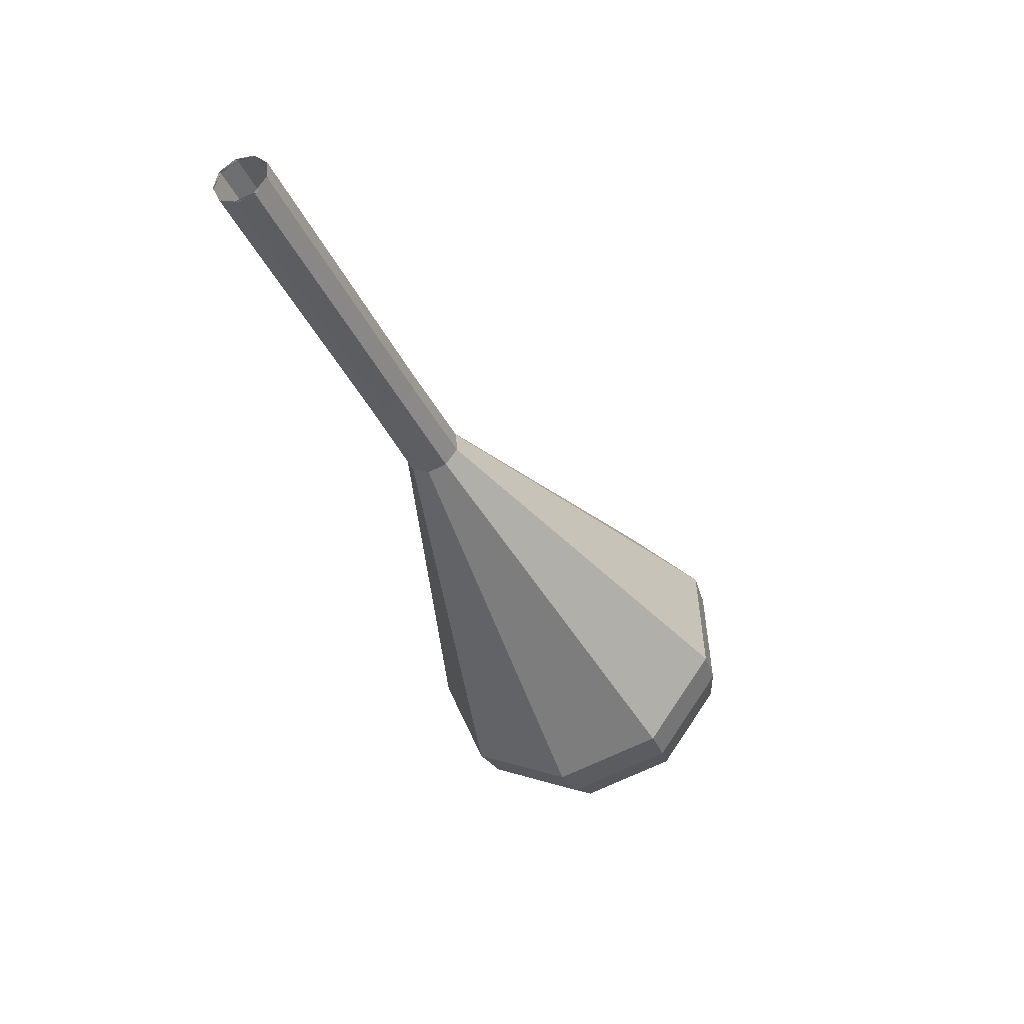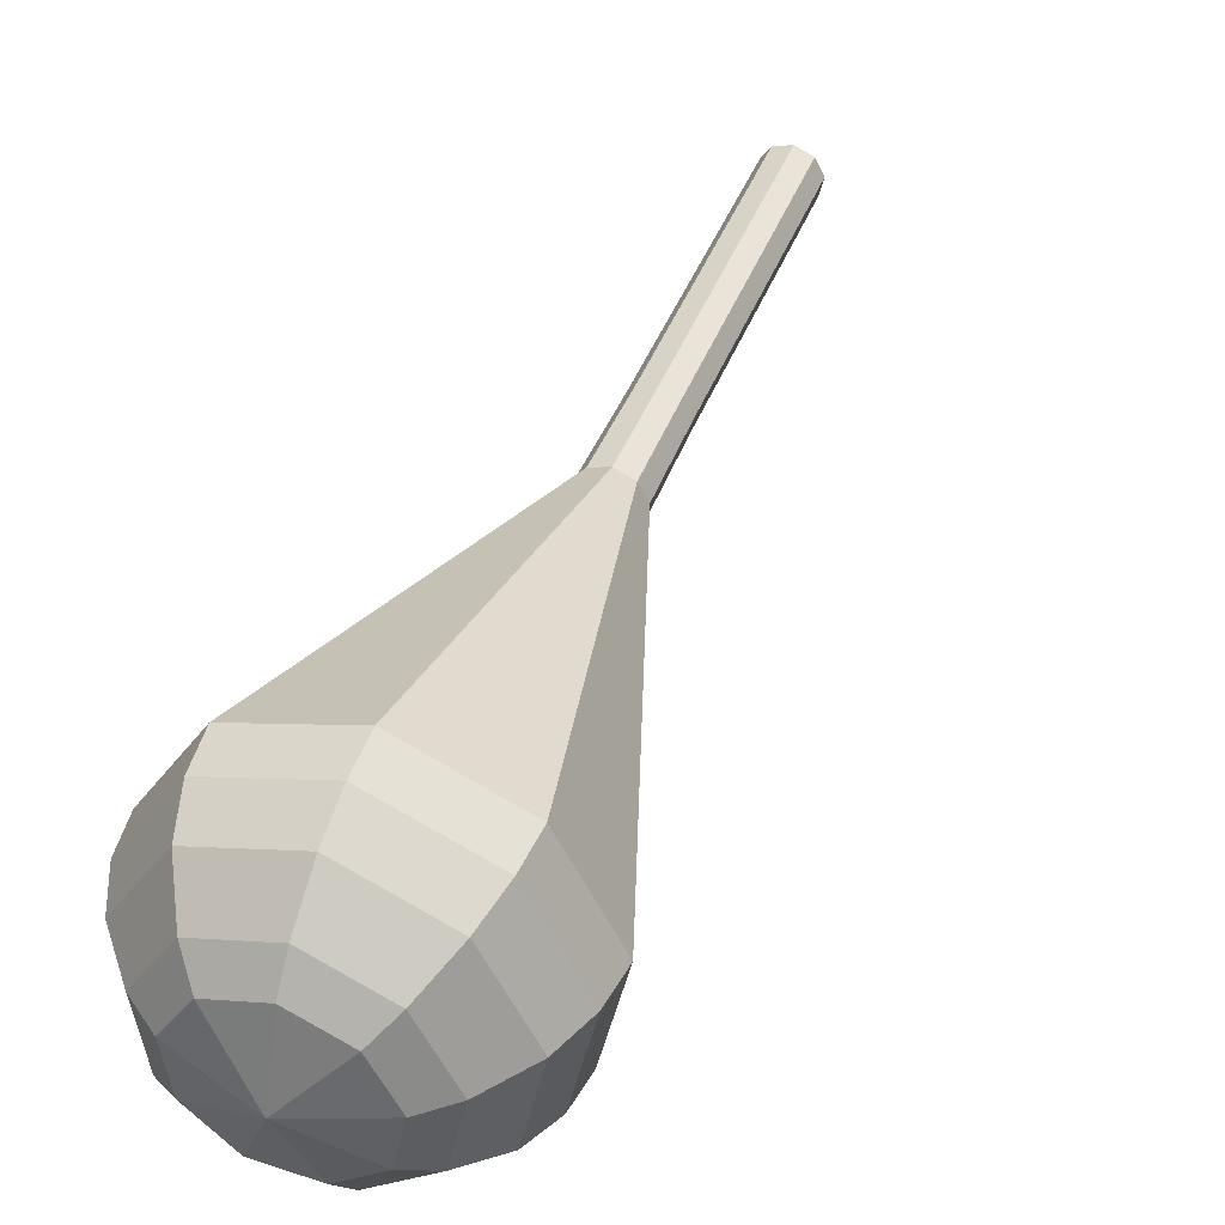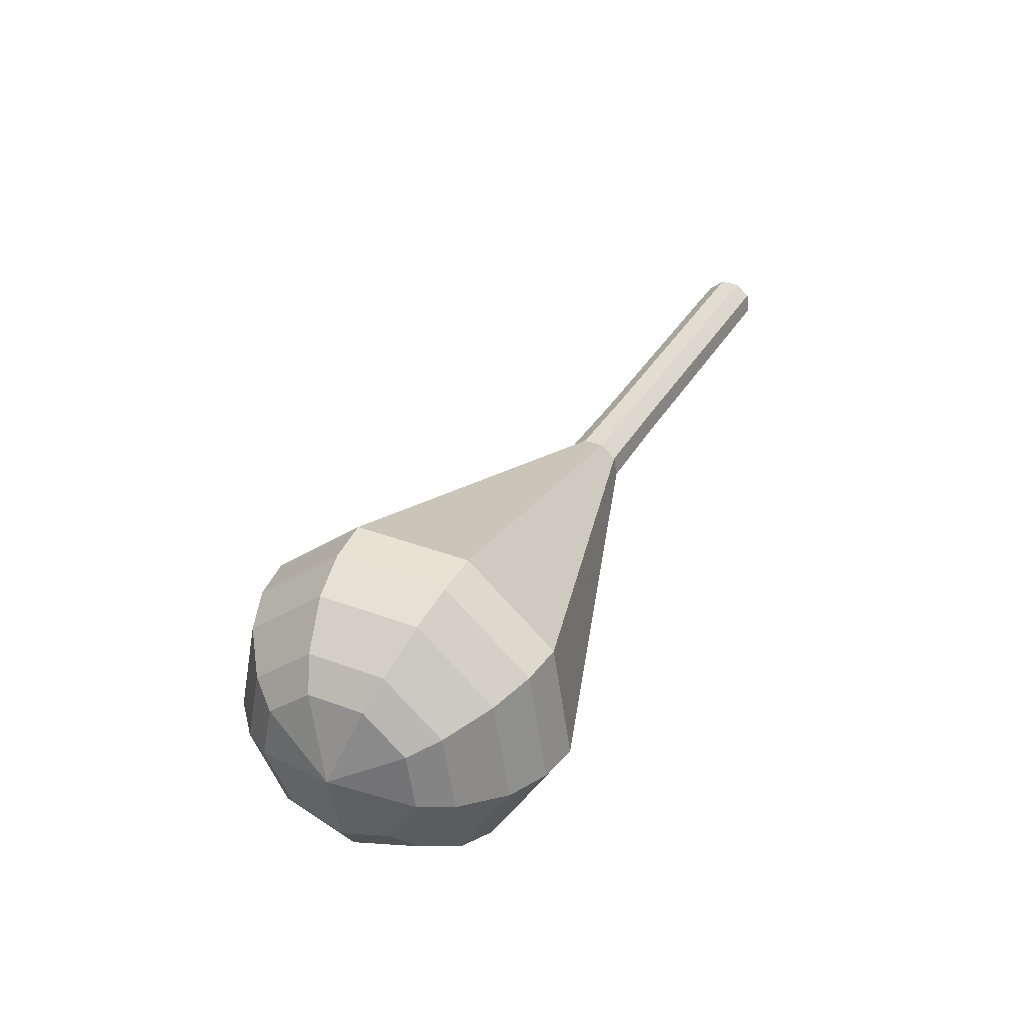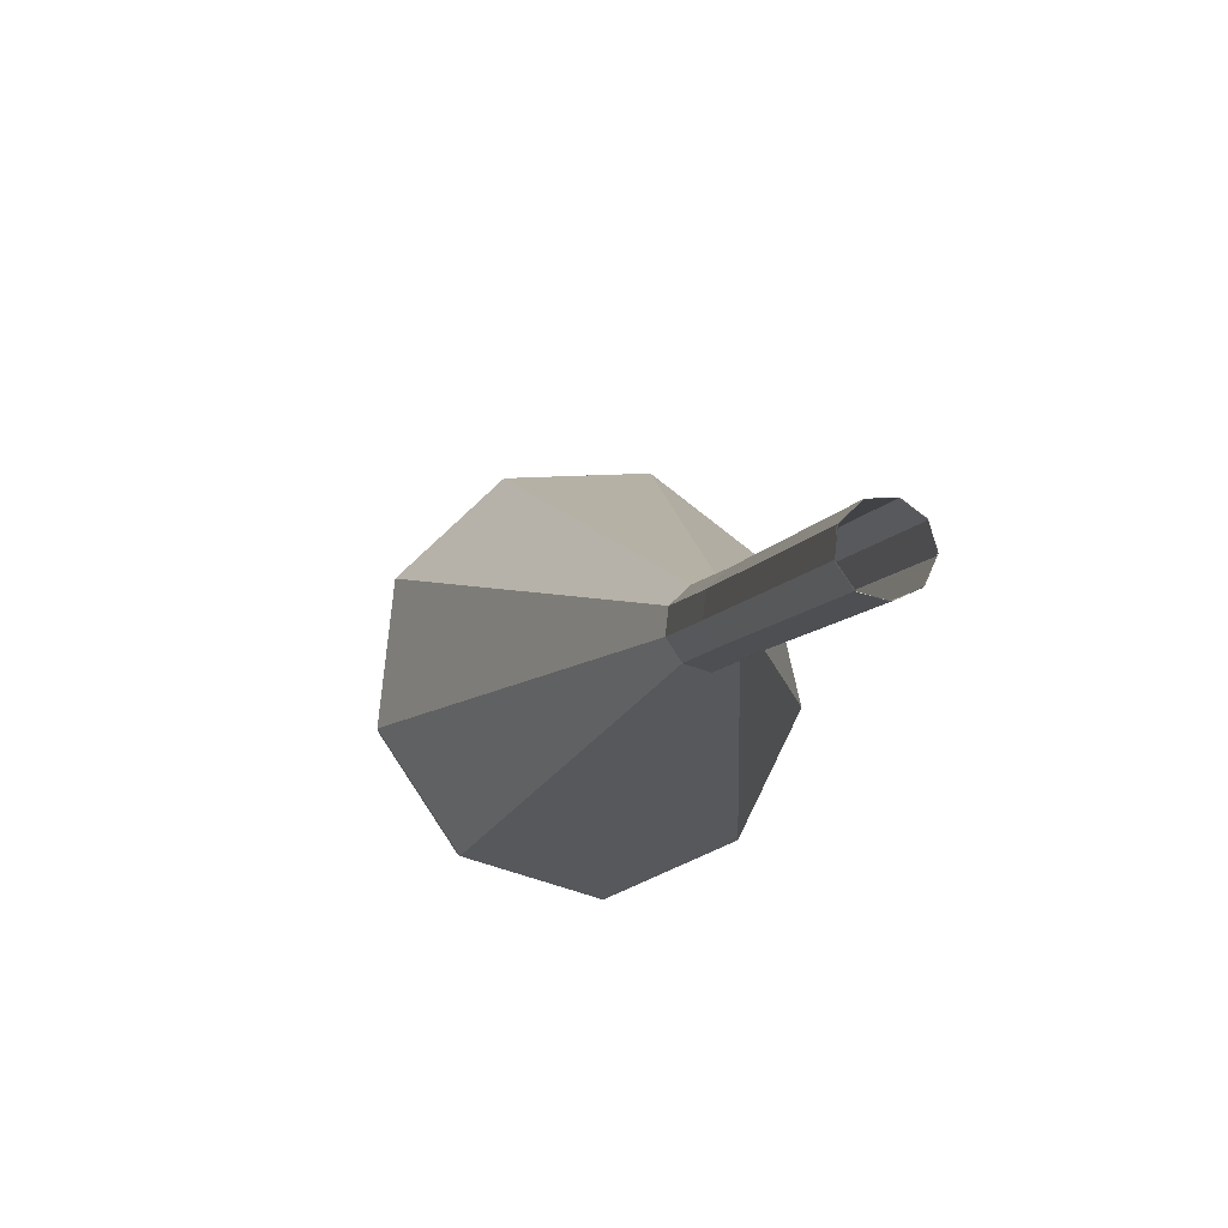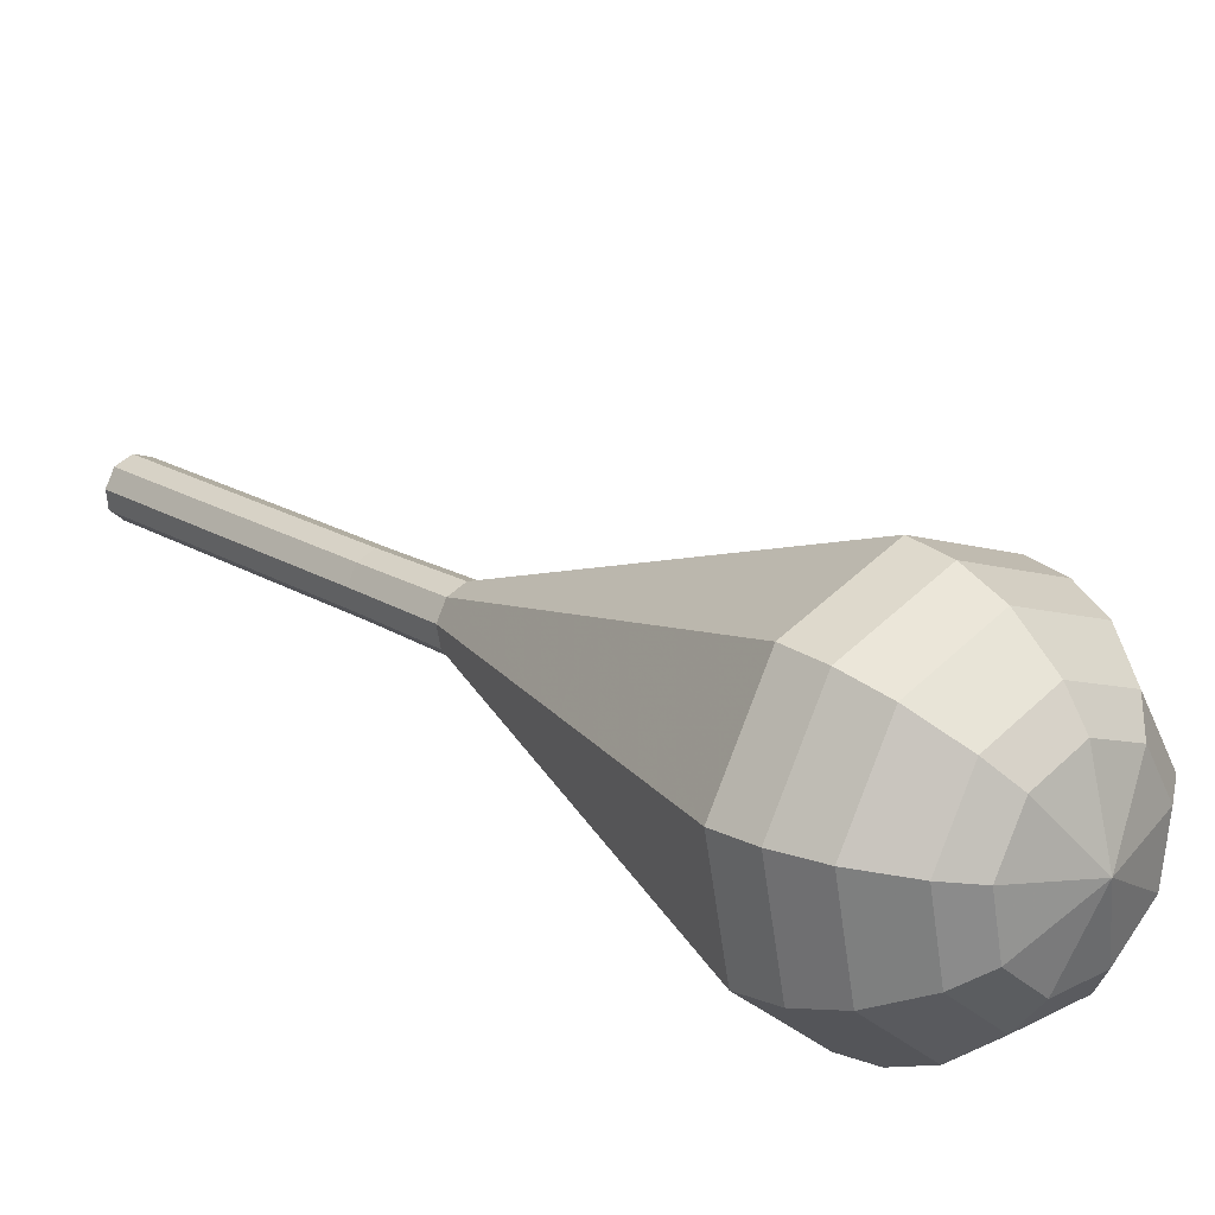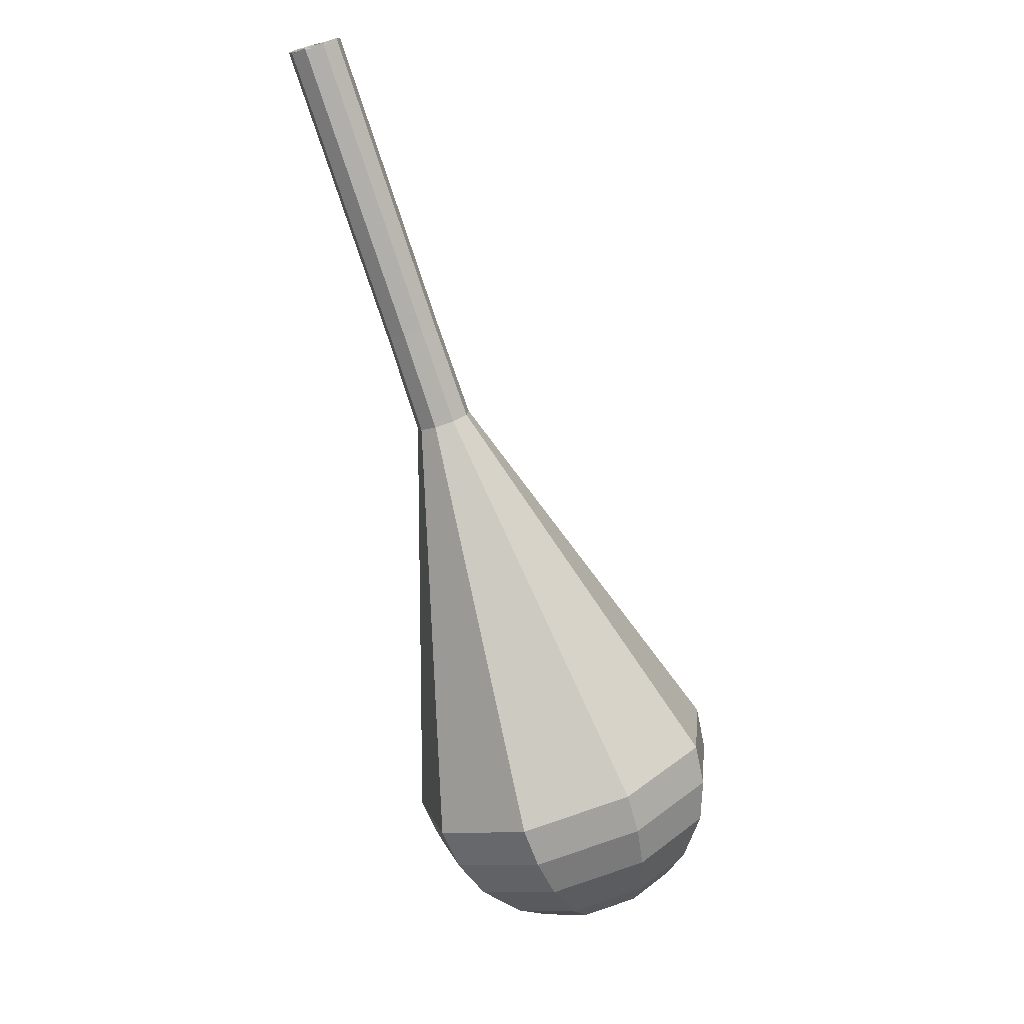
<metadata>
{"format":"obj","ext":"obj","renderer":"f3d","projection":"perspective","resolution":1024,"background":"white","views":[{"elev":79.3,"azim":-13.5,"up":"+Y"},{"elev":75.3,"azim":42.1,"up":"+Z"},{"elev":-79.2,"azim":158.6,"up":"+Y"},{"elev":-36.5,"azim":-174.0,"up":"+Z"},{"elev":61.9,"azim":-31.7,"up":"+Z"},{"elev":43.5,"azim":-4.2,"up":"+Y"}]}
</metadata>
<code>
g tube1
v 107.5 120.1 163
v 107.8 119.9 162.3
v 108.6 119.9 161.9
v 109.4 120.1 162
v 109.9 120.6 162.6
v 109.8 120.9 163.4
v 109.2 121.1 164
v 108.3 120.9 164.1
v 107.7 120.6 163.7
v 107.5 120.1 163
v 107.5 120 163
v 107.9 119.8 162.3
v 108.7 119.8 161.9
v 109.4 120.1 162
v 109.9 120.6 162.6
v 109.7 121 163.4
v 109.1 121.2 163.9
v 108.3 121 164
v 107.6 120.5 163.7
v 107.5 120 163
v 108.8 116.2 165.3
v 109.2 116 164.6
v 110 116 164.2
v 110.7 116.3 164.4
v 111.1 116.8 164.9
v 111 117.2 165.7
v 110.4 117.4 166.2
v 109.6 117.2 166.4
v 108.9 116.7 166
v 108.8 116.2 165.3
v 110.1 112.4 167.6
v 110.5 112.1 166.9
v 111.2 112.2 166.5
v 112 112.5 166.7
v 112.4 113 167.2
v 112.3 113.4 168
v 111.7 113.5 168.5
v 110.9 113.3 168.7
v 110.2 112.9 168.3
v 110.1 112.4 167.6
v 111.4 108.6 169.9
v 111.8 108.3 169.2
v 112.5 108.4 168.9
v 113.3 108.7 169
v 113.7 109.2 169.6
v 113.6 109.6 170.3
v 113 109.7 170.9
v 112.1 109.5 171
v 111.5 109.1 170.6
v 111.4 108.6 169.9
v 112.6 104.8 172.2
v 113 104.5 171.5
v 113.8 104.5 171.1
v 114.6 104.9 171.3
v 115.1 105.4 171.9
v 114.9 105.8 172.6
v 114.3 106 173.2
v 113.4 105.8 173.4
v 112.7 105.3 173
v 112.6 104.8 172.2
v 112.2 96.2 176.9
v 113.7 95.19 174.4
v 116.4 95.31 173.1
v 119.1 96.52 173.6
v 120.6 98.23 175.6
v 120.1 99.65 178.2
v 117.9 100.1 180.2
v 115 99.42 180.6
v 112.8 97.87 179.3
v 112.2 96.2 176.9
v 111.9 87.59 181.5
v 114.3 85.88 177.3
v 119 86.09 175.1
v 123.6 88.13 175.9
v 126.1 91.05 179.3
v 125.3 93.48 183.7
v 121.5 94.27 187.1
v 116.6 93.07 187.9
v 112.8 90.43 185.7
v 111.9 87.59 181.5
v 112.6 86.13 182.4
v 115 84.47 178.4
v 119.5 84.68 176.2
v 124 86.65 177
v 126.4 89.48 180.3
v 125.6 91.83 184.6
v 122 92.6 187.9
v 117.2 91.44 188.6
v 113.5 88.88 186.5
v 112.6 86.13 182.4
v 113.9 84.84 183.4
v 116 83.35 179.8
v 120 83.54 177.8
v 124 85.31 178.5
v 126.2 87.83 181.4
v 125.5 89.93 185.3
v 122.2 90.62 188.2
v 118 89.58 188.9
v 114.7 87.3 187
v 113.9 84.84 183.4
v 115.9 83.79 184.3
v 117.5 82.66 181.5
v 120.5 82.8 180.1
v 123.6 84.15 180.6
v 125.3 86.08 182.8
v 124.7 87.68 185.8
v 122.2 88.21 188
v 119 87.42 188.5
v 116.5 85.67 187.1
v 115.9 83.79 184.3
v 117.4 83.45 184.8
v 118.6 82.62 182.8
v 120.8 82.72 181.7
v 123 83.71 182.1
v 124.3 85.12 183.7
v 123.9 86.3 185.9
v 122 86.68 187.5
v 119.7 86.1 187.9
v 117.8 84.82 186.8
v 117.4 83.45 184.8
v 121.1 83.85 185.2
v 121.1 83.85 185.2
v 121.1 83.85 185.2
v 121.1 83.85 185.2
v 121.1 83.85 185.2
v 121.1 83.85 185.2
v 121.1 83.85 185.2
v 121.1 83.85 185.2
v 121.1 83.85 185.2
v 121.1 83.85 185.2
f 1 2 12
f 12 11 1
f 2 3 13
f 13 12 2
f 3 4 14
f 14 13 3
f 4 5 15
f 15 14 4
f 5 6 16
f 16 15 5
f 6 7 17
f 17 16 6
f 7 8 18
f 18 17 7
f 8 9 19
f 19 18 8
f 9 10 20
f 20 19 9
f 11 12 22
f 22 21 11
f 12 13 23
f 23 22 12
f 13 14 24
f 24 23 13
f 14 15 25
f 25 24 14
f 15 16 26
f 26 25 15
f 16 17 27
f 27 26 16
f 17 18 28
f 28 27 17
f 18 19 29
f 29 28 18
f 19 20 30
f 30 29 19
f 21 22 32
f 32 31 21
f 22 23 33
f 33 32 22
f 23 24 34
f 34 33 23
f 24 25 35
f 35 34 24
f 25 26 36
f 36 35 25
f 26 27 37
f 37 36 26
f 27 28 38
f 38 37 27
f 28 29 39
f 39 38 28
f 29 30 40
f 40 39 29
f 31 32 42
f 42 41 31
f 32 33 43
f 43 42 32
f 33 34 44
f 44 43 33
f 34 35 45
f 45 44 34
f 35 36 46
f 46 45 35
f 36 37 47
f 47 46 36
f 37 38 48
f 48 47 37
f 38 39 49
f 49 48 38
f 39 40 50
f 50 49 39
f 41 42 52
f 52 51 41
f 42 43 53
f 53 52 42
f 43 44 54
f 54 53 43
f 44 45 55
f 55 54 44
f 45 46 56
f 56 55 45
f 46 47 57
f 57 56 46
f 47 48 58
f 58 57 47
f 48 49 59
f 59 58 48
f 49 50 60
f 60 59 49
f 51 52 62
f 62 61 51
f 52 53 63
f 63 62 52
f 53 54 64
f 64 63 53
f 54 55 65
f 65 64 54
f 55 56 66
f 66 65 55
f 56 57 67
f 67 66 56
f 57 58 68
f 68 67 57
f 58 59 69
f 69 68 58
f 59 60 70
f 70 69 59
f 61 62 72
f 72 71 61
f 62 63 73
f 73 72 62
f 63 64 74
f 74 73 63
f 64 65 75
f 75 74 64
f 65 66 76
f 76 75 65
f 66 67 77
f 77 76 66
f 67 68 78
f 78 77 67
f 68 69 79
f 79 78 68
f 69 70 80
f 80 79 69
f 71 72 82
f 82 81 71
f 72 73 83
f 83 82 72
f 73 74 84
f 84 83 73
f 74 75 85
f 85 84 74
f 75 76 86
f 86 85 75
f 76 77 87
f 87 86 76
f 77 78 88
f 88 87 77
f 78 79 89
f 89 88 78
f 79 80 90
f 90 89 79
f 81 82 92
f 92 91 81
f 82 83 93
f 93 92 82
f 83 84 94
f 94 93 83
f 84 85 95
f 95 94 84
f 85 86 96
f 96 95 85
f 86 87 97
f 97 96 86
f 87 88 98
f 98 97 87
f 88 89 99
f 99 98 88
f 89 90 100
f 100 99 89
f 91 92 102
f 102 101 91
f 92 93 103
f 103 102 92
f 93 94 104
f 104 103 93
f 94 95 105
f 105 104 94
f 95 96 106
f 106 105 95
f 96 97 107
f 107 106 96
f 97 98 108
f 108 107 97
f 98 99 109
f 109 108 98
f 99 100 110
f 110 109 99
f 101 102 112
f 112 111 101
f 102 103 113
f 113 112 102
f 103 104 114
f 114 113 103
f 104 105 115
f 115 114 104
f 105 106 116
f 116 115 105
f 106 107 117
f 117 116 106
f 107 108 118
f 118 117 107
f 108 109 119
f 119 118 108
f 109 110 120
f 120 119 109
f 111 112 122
f 122 121 111
f 112 113 123
f 123 122 112
f 113 114 124
f 124 123 113
f 114 115 125
f 125 124 114
f 115 116 126
f 126 125 115
f 116 117 127
f 127 126 116
f 117 118 128
f 128 127 117
f 118 119 129
f 129 128 118
f 119 120 130
f 130 129 119

</code>
